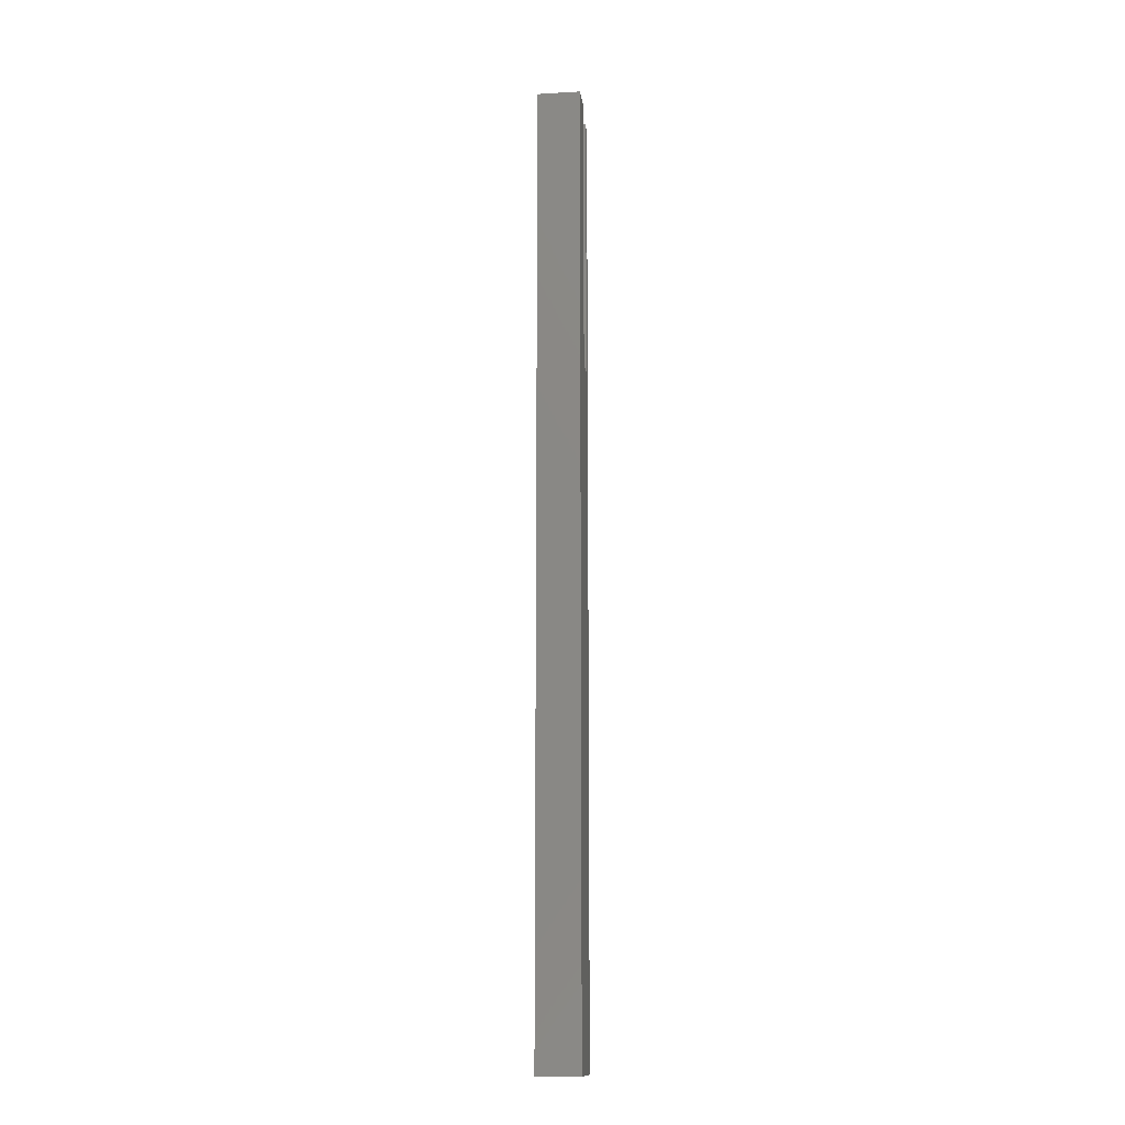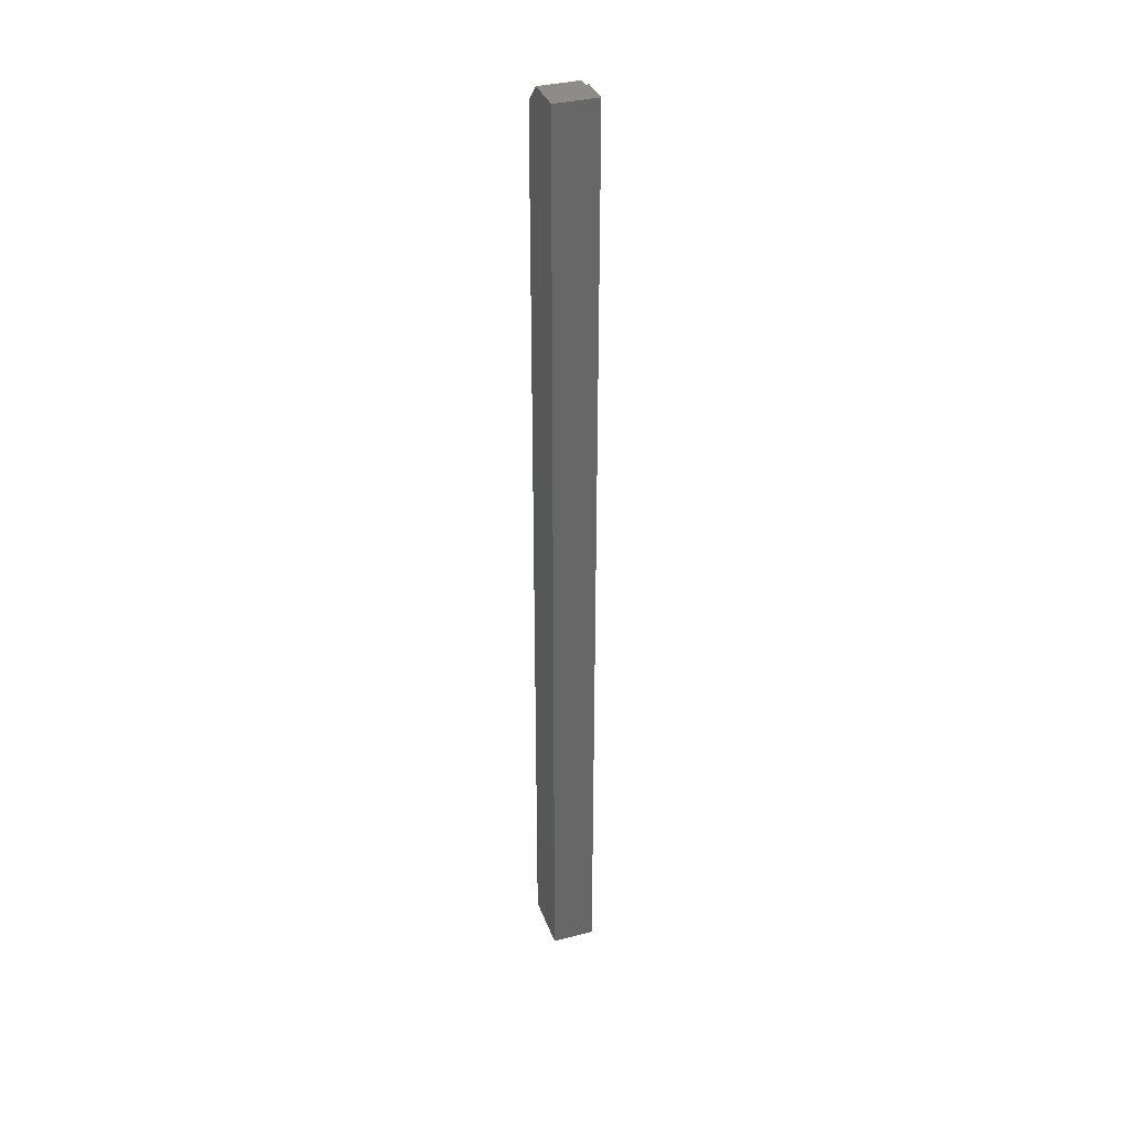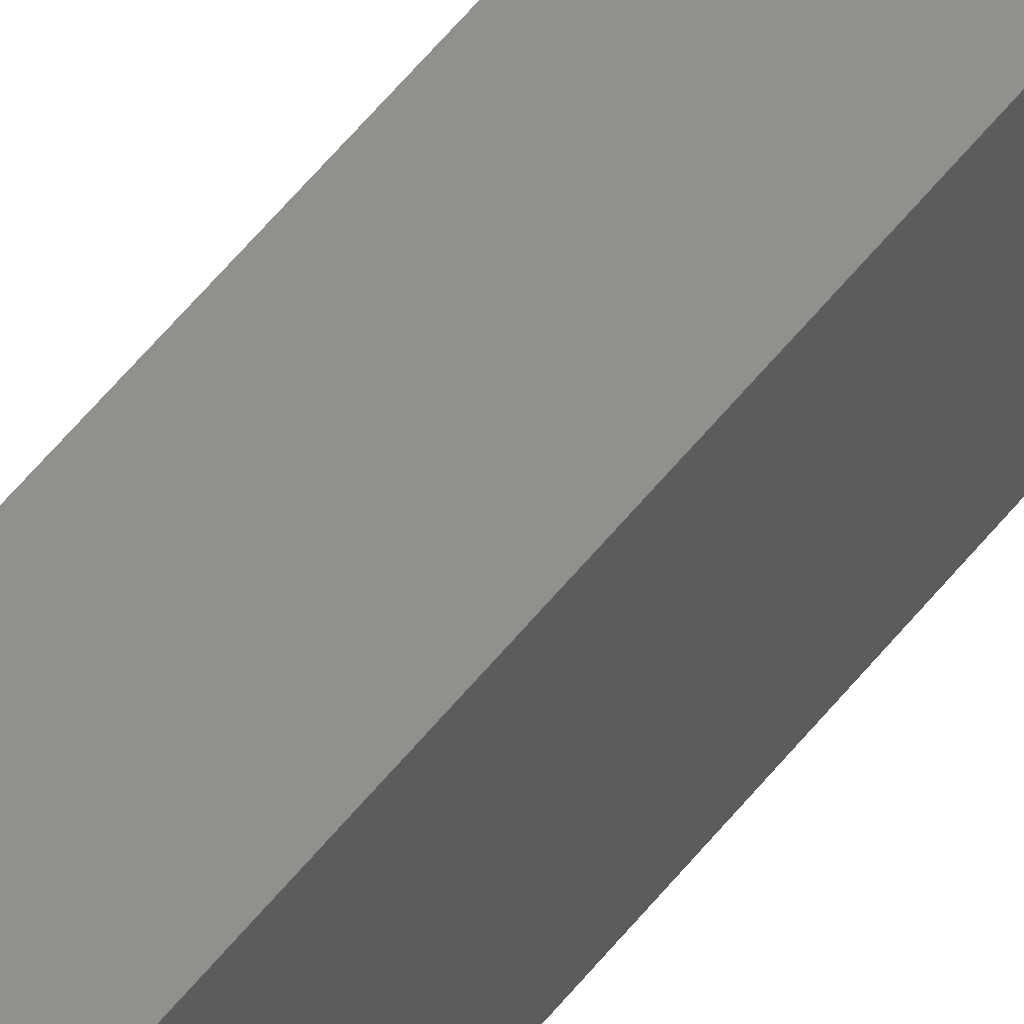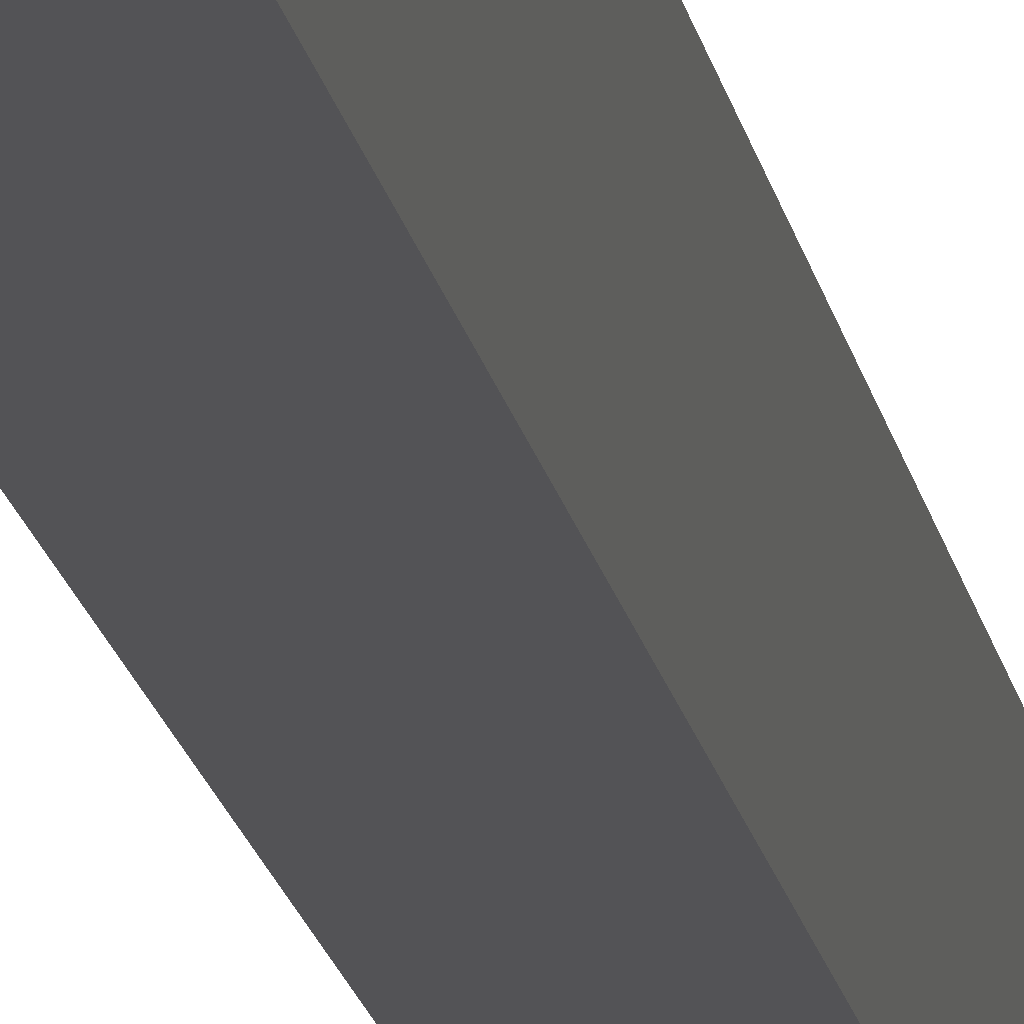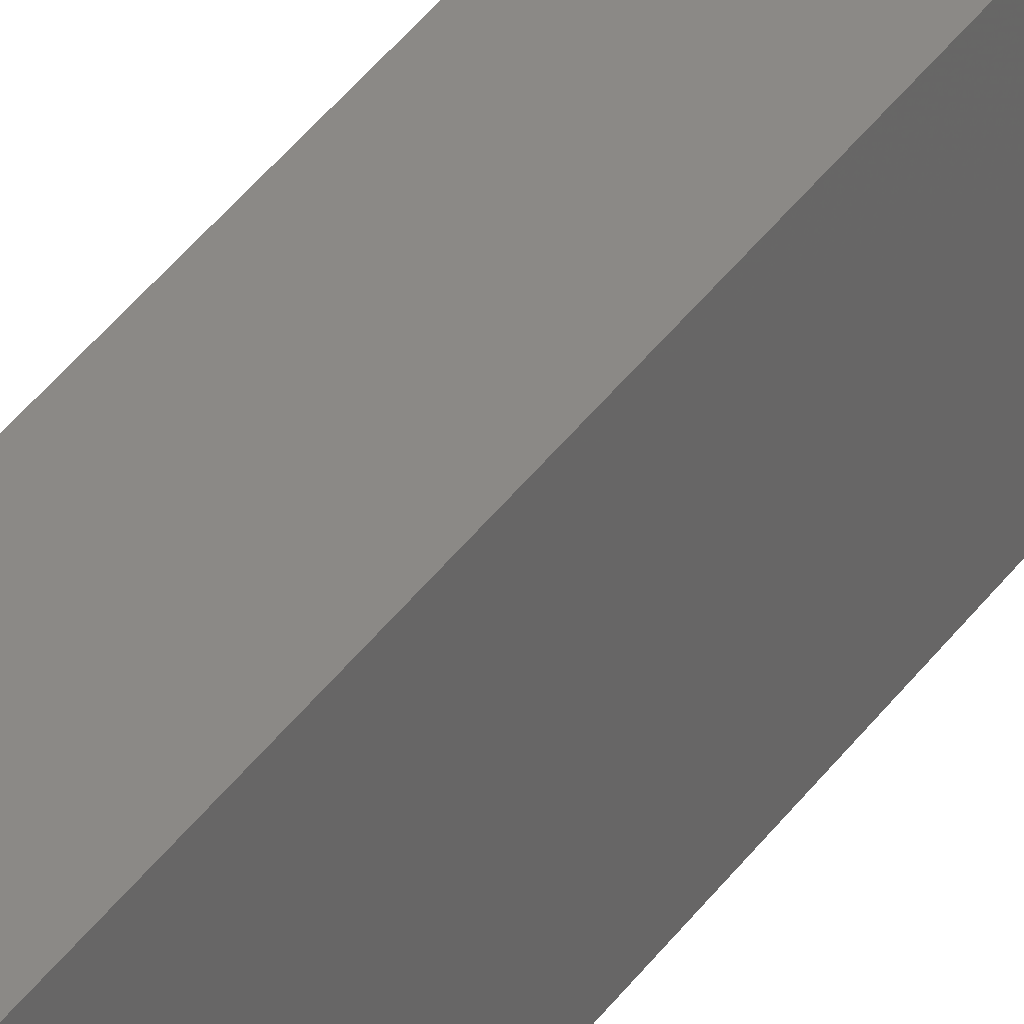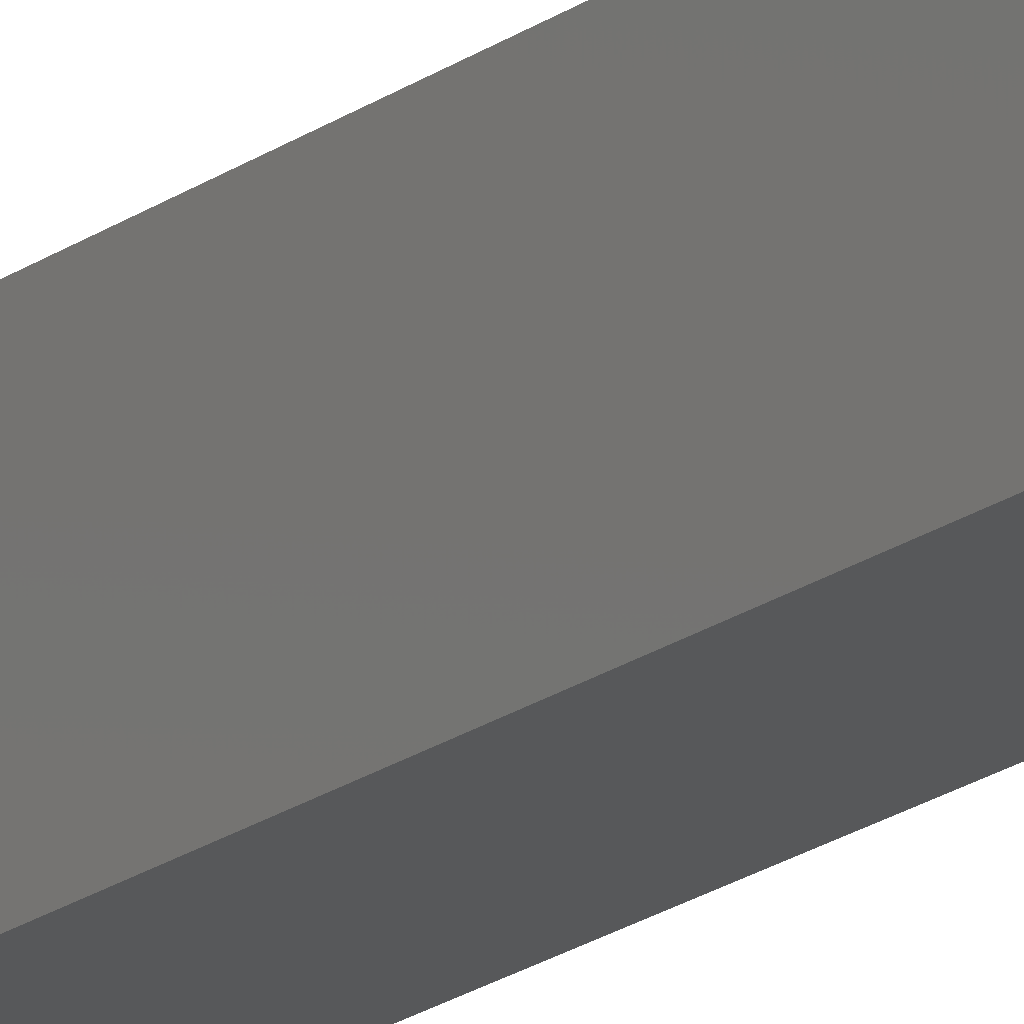
<metadata>
{"format":"stl","ext":"stl","renderer":"f3d","projection":"perspective","resolution":1024,"background":"white","views":[{"elev":-13.2,"azim":7.5,"up":"+Z"},{"elev":35.4,"azim":-18.6,"up":"+Z"},{"elev":53.2,"azim":-143.3,"up":"+Y"},{"elev":-10.9,"azim":-173.7,"up":"+Y"},{"elev":29.9,"azim":25.8,"up":"+Y"},{"elev":-18.3,"azim":144.8,"up":"+Y"}]}
</metadata>
<code>
# stl→obj: 18 verts, 32 faces
v -0.4453 0.3906 0.5312
v -0.443 0.3906 0.5312
v -0.4453 0.4067 0.5312
v -0.443 0.4067 0.5312
v -0.4453 0.4067 0.7417
v -0.443 0.4067 0.7417
v -0.4453 0.3906 0.75
v -0.443 0.3906 0.75
v -0.4453 0.3984 0.75
v -0.443 0.3672 0.75
v -0.443 0.3672 0
v -0.443 0.4141 0.7344
v -0.443 0.4141 0
v -0.4766 0.3984 0.75
v -0.4766 0.3672 0.75
v -0.4766 0.4141 0.7344
v -0.4766 0.4141 0
v -0.4766 0.3672 0
f 1 2 3
f 3 2 4
f 3 4 5
f 5 4 6
f 7 8 1
f 1 8 2
f 1 3 7
f 7 3 5
f 7 5 9
f 10 2 8
f 10 11 2
f 12 6 4
f 2 11 4
f 4 11 13
f 4 13 12
f 14 7 9
f 14 15 7
f 15 8 7
f 15 10 8
f 12 5 6
f 14 9 16
f 16 9 5
f 16 5 12
f 17 18 16
f 16 18 15
f 16 15 14
f 13 17 12
f 12 17 16
f 18 17 11
f 11 17 13
f 18 11 15
f 15 11 10

</code>
